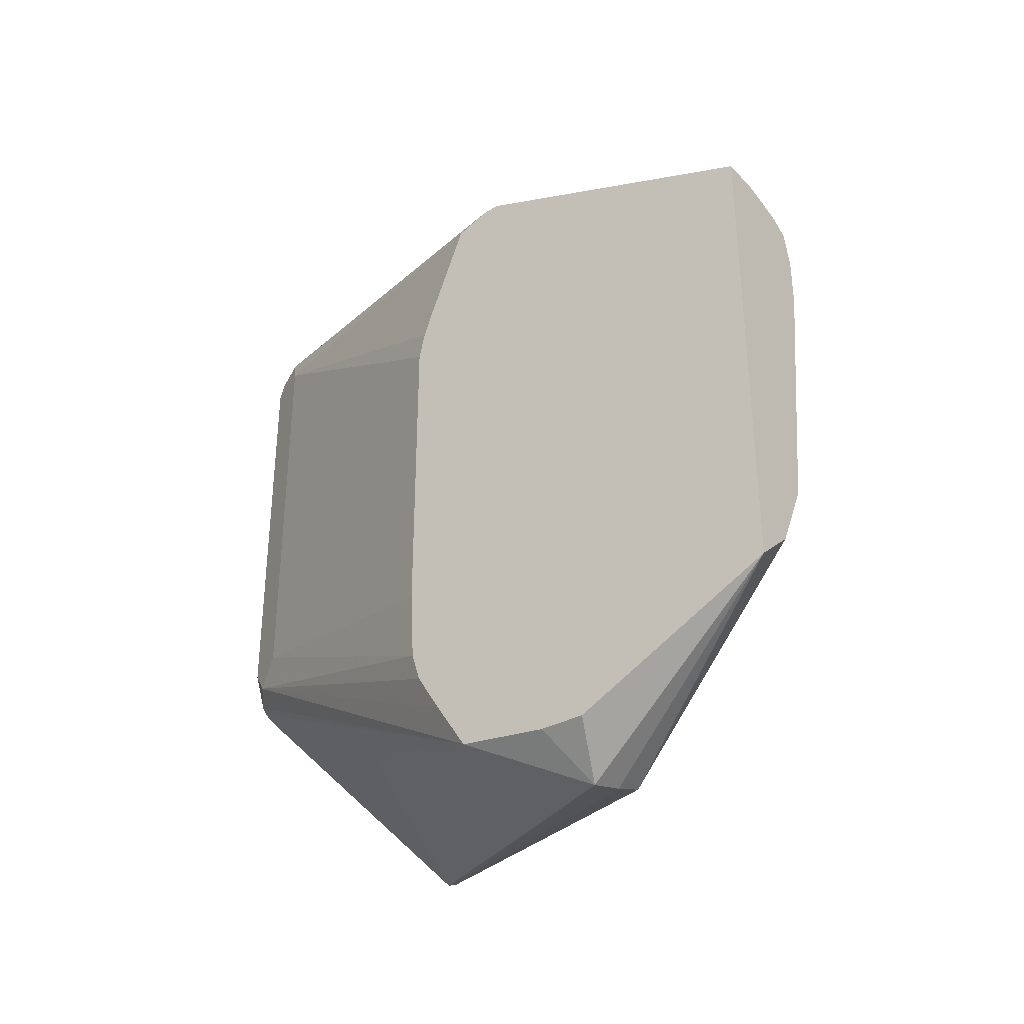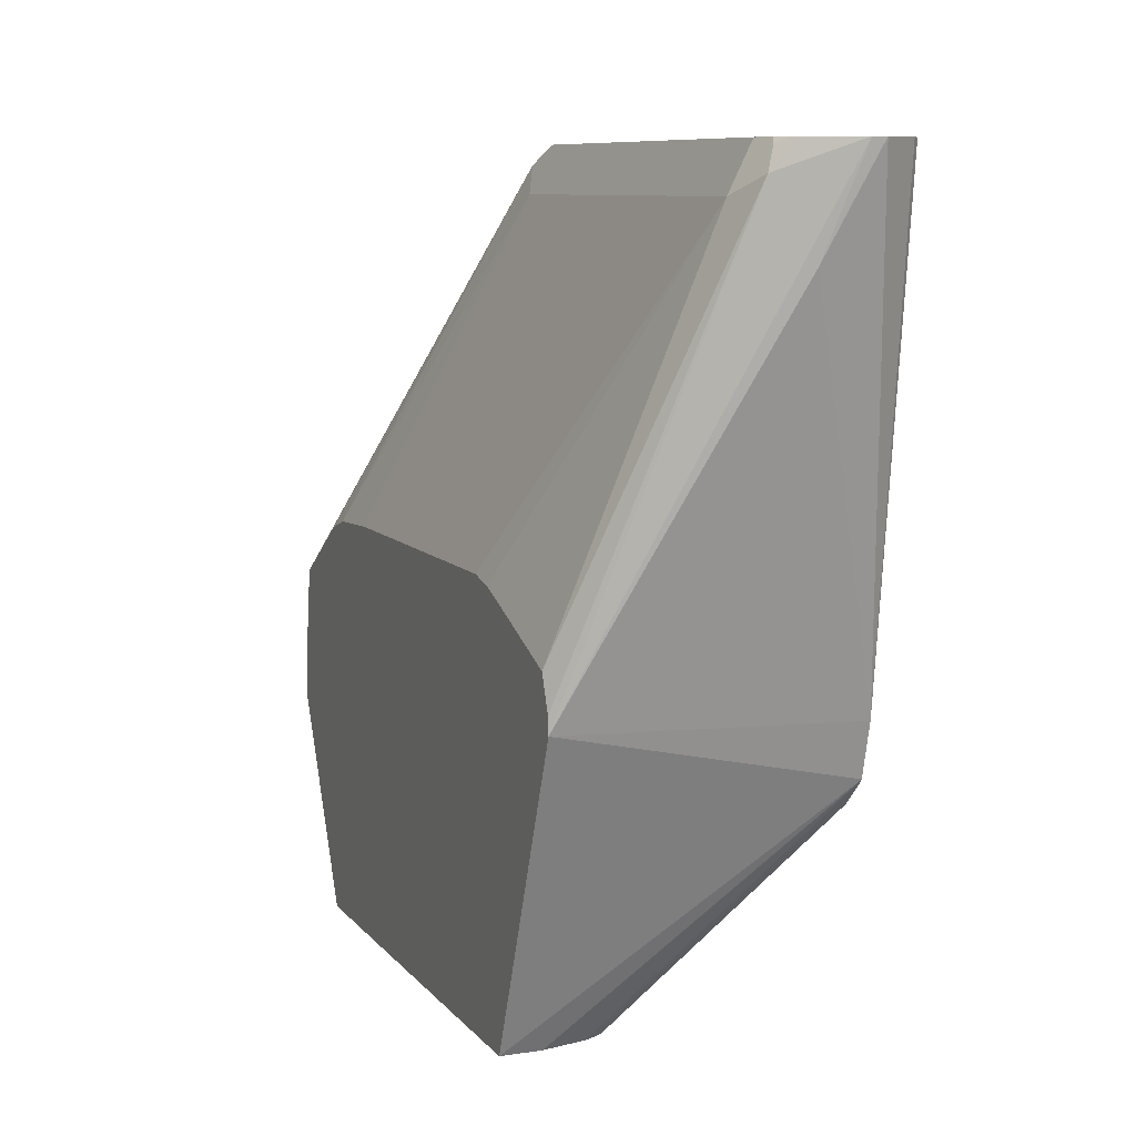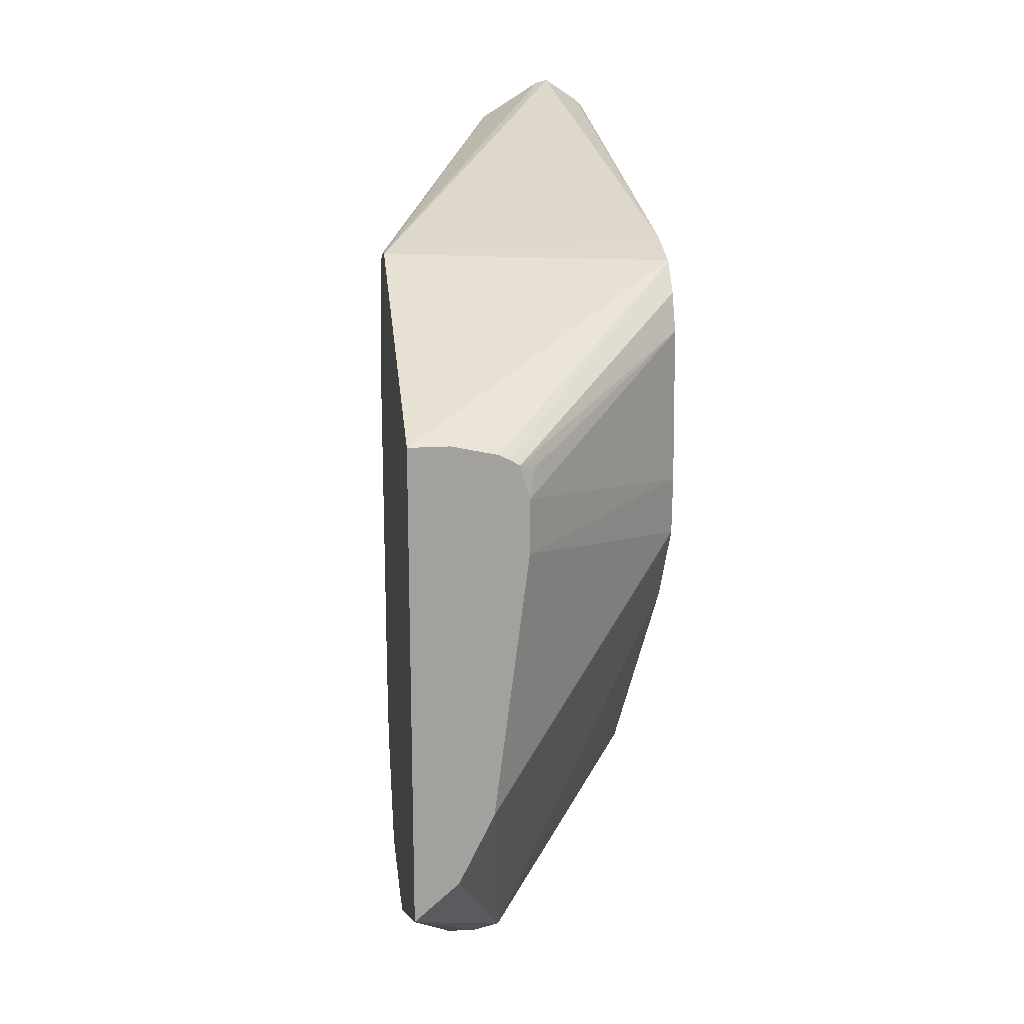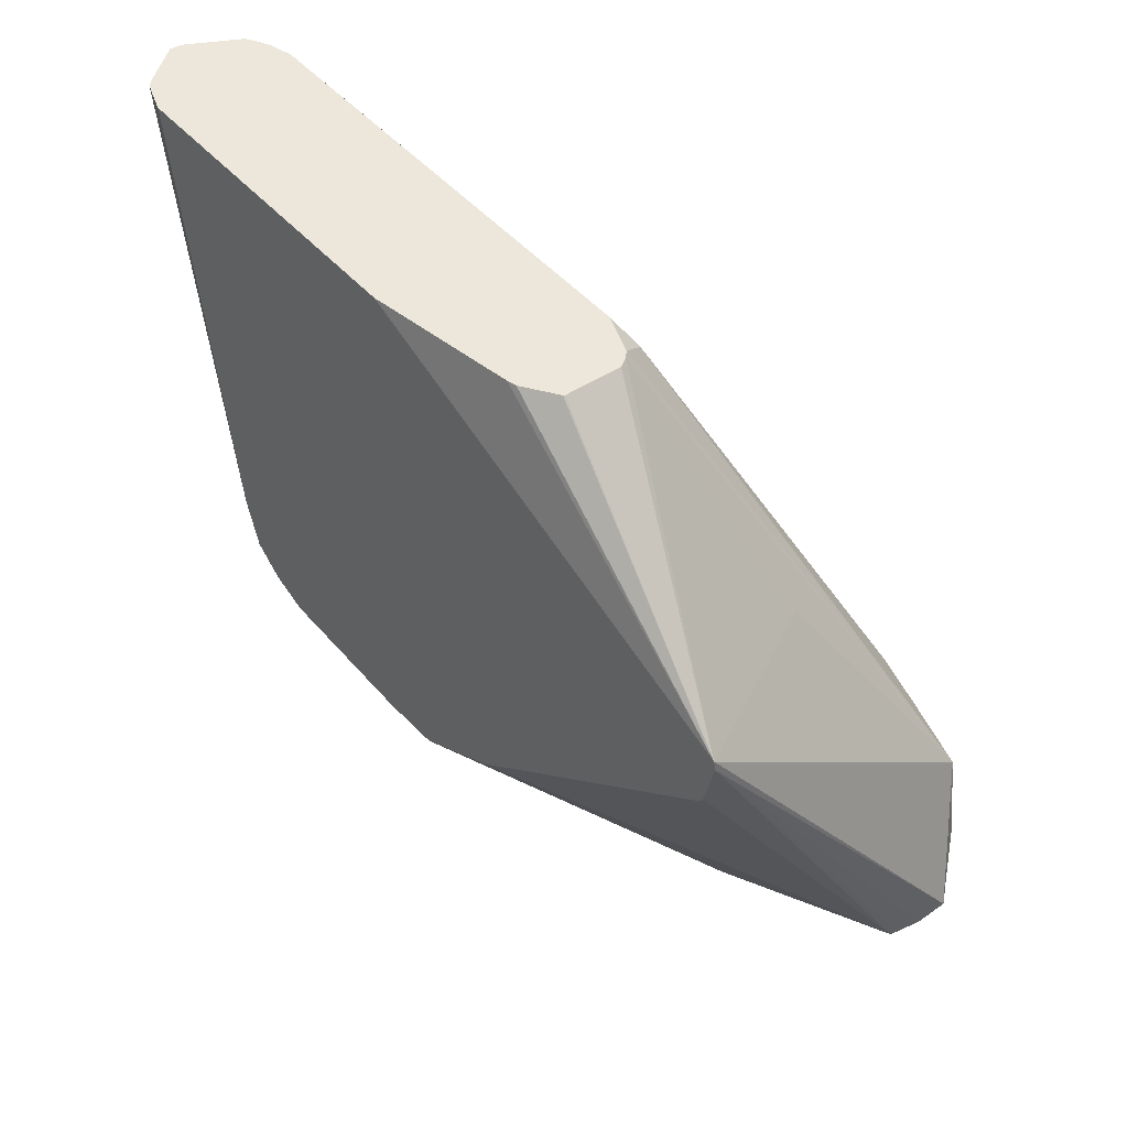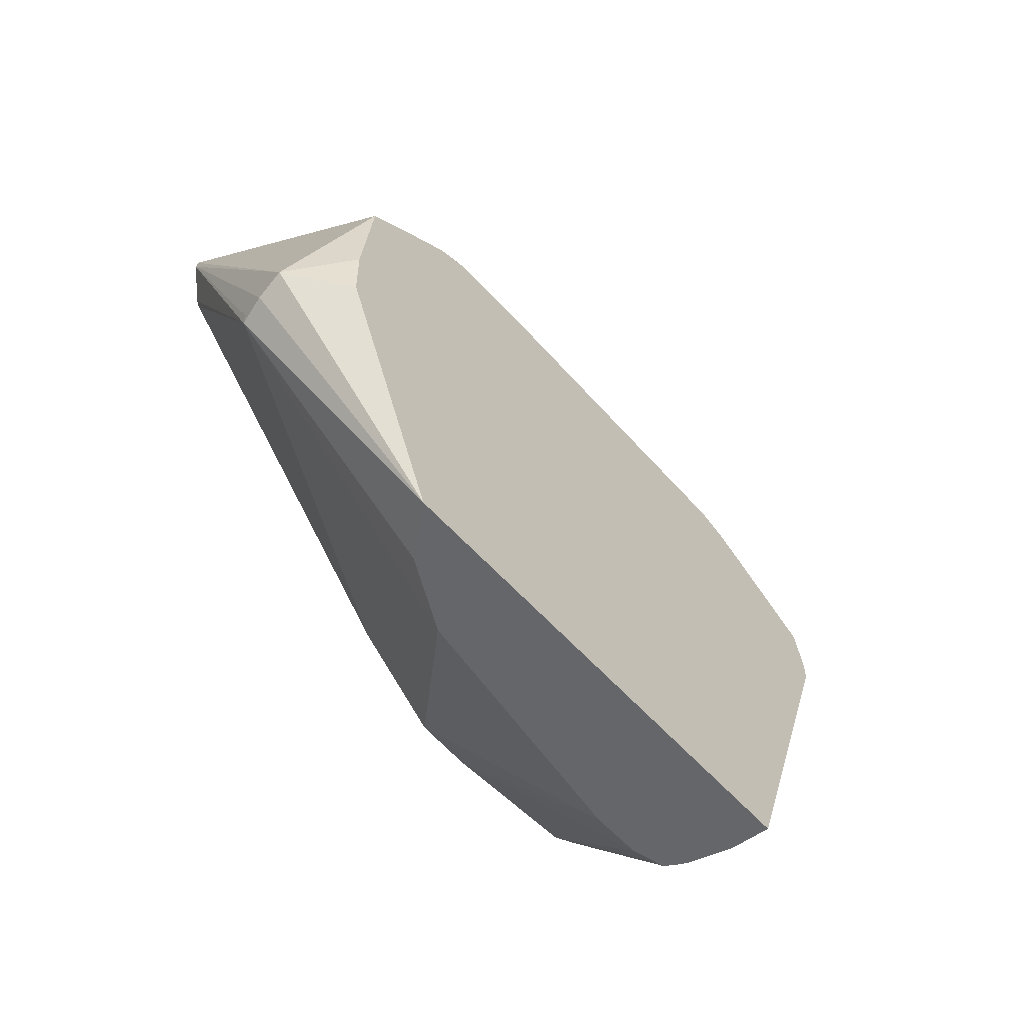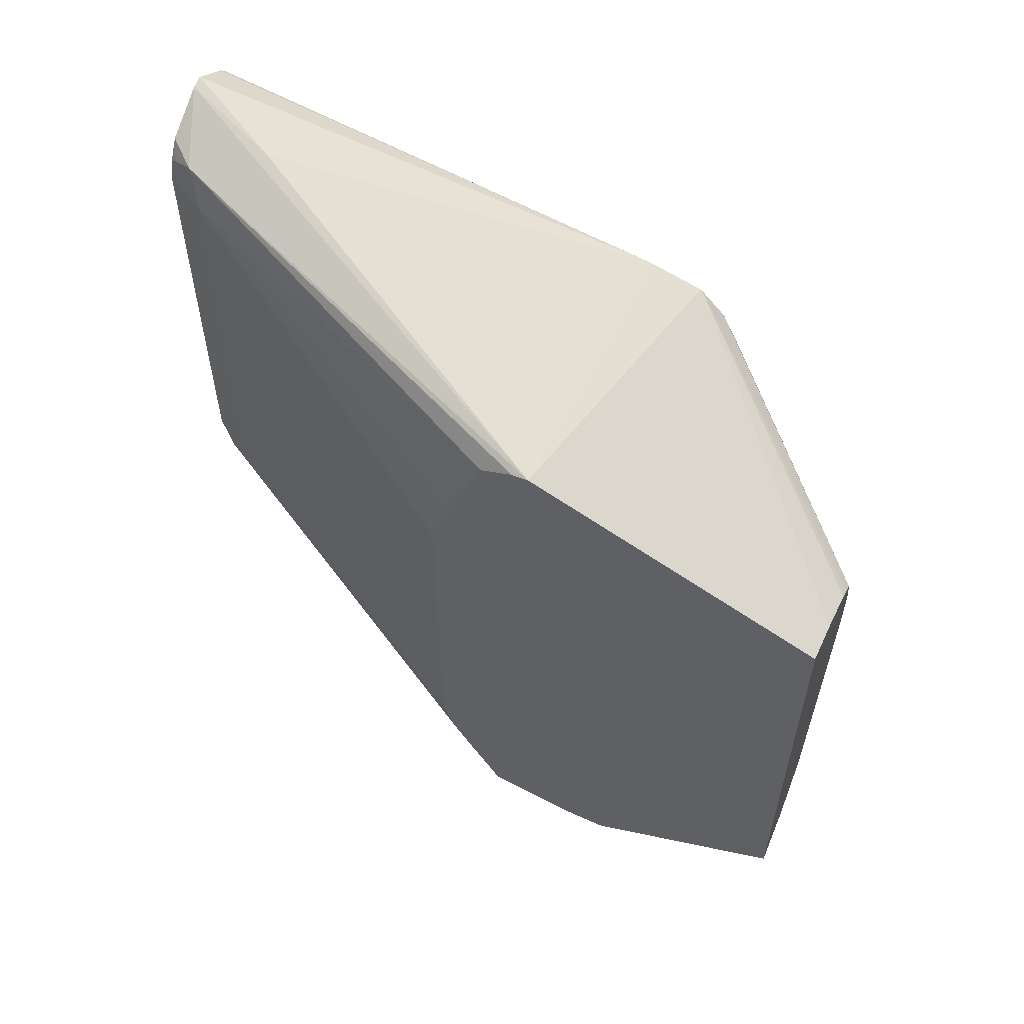
<metadata>
{"format":"obj","ext":"obj","renderer":"f3d","projection":"perspective","resolution":1024,"background":"white","views":[{"elev":-35.2,"azim":126.6,"up":"+Y"},{"elev":8.8,"azim":158.1,"up":"+Z"},{"elev":18.4,"azim":173.2,"up":"+Y"},{"elev":50.9,"azim":-40.5,"up":"+Z"},{"elev":-51.9,"azim":39.0,"up":"+Z"},{"elev":57.4,"azim":115.0,"up":"+Y"}]}
</metadata>
<code>
v -0.2066 0.399 0.2391
v -0.2036 0.4006 0.2391
v -0.2239 0.4008 0.2391
v -0.2391 0.3247 0.1757
v -0.2018 0.4024 0.2391
v -0.1841 0.3509 0.1668
v -0.147 0.3164 0.09778
v -0.2243 0.4011 0.2391
v -0.2391 0.3241 0.1725
v -0.1639 0.2976 0.0604
v -0.231 0.4113 0.2391
v -0.2317 0.4141 0.2391
v -0.2391 0.4593 0.2391
v -0.1941 0.4055 0.2329
v -0.1972 0.4141 0.2391
v -0.147 0.3118 0.06784
v -0.147 0.333 0.1083
v -0.2391 0.3275 0.1553
v -0.1812 0.302 0.05609
v -0.1812 0.302 0.0604
v -0.1726 0.2991 0.05752
v -0.147 0.3436 -0.01265
v -0.147 0.3115 0.05298
v -0.2391 0.5579 0.2391
v -0.1898 0.4141 0.2243
v -0.147 0.3465 0.1165
v -0.147 0.3563 0.1195
v -0.1972 0.5521 0.2391
v -0.2391 0.3286 0.1532
v -0.1613 0.3564 -0.01265
v -0.2391 0.4203 0.06873
v -0.1726 0.3796 -0.01265
v -0.147 0.5004 -0.01265
v -0.2357 0.5669 0.2391
v -0.2391 0.5423 0.08381
v -0.147 0.3796 0.1208
v -0.1898 0.5521 0.2243
v -0.1955 0.5636 0.2301
v -0.1989 0.5592 0.2391
v -0.2391 0.4493 0.04968
v -0.1835 0.4659 -0.01265
v -0.1599 0.5004 -0.01265
v -0.2391 0.5379 0.06656
v -0.147 0.5382 0.0863
v -0.2338 0.5688 0.2391
v -0.2218 0.5768 0.2391
v -0.207 0.5694 0.207
v -0.147 0.4831 0.1208
v -0.147 0.4924 0.1187
v -0.147 0.5014 0.1153
v -0.147 0.5336 0.1026
v -0.2179 0.5758 0.2391
v -0.2029 0.5664 0.2391
v -0.2011 0.5635 0.2391
v -0.1984 0.5608 0.2372
v -0.147 0.5378 0.09172
v -0.2391 0.4683 0.0487
v -0.1835 0.4831 -0.01265
v -0.1741 0.4972 -0.01265
v -0.2391 0.5377 0.06612
v -0.2391 0.5176 0.05178
v -0.1855 0.4917 -0.00861
v -0.1805 0.4938 -0.01265
v -0.1772 0.4957 -0.01265
v -0.2391 0.5373 0.06575
v -0.2391 0.5201 0.05301
v -0.2391 0.5291 0.05752
f 22 64 59
f 22 59 42
f 22 42 33
f 24 34 35
f 25 27 36
f 28 37 38
f 25 48 37
f 28 38 39
f 31 40 32
f 32 40 41
f 22 63 64
f 33 42 43
f 25 36 48
f 22 58 63
f 19 30 22
f 22 32 41
f 22 30 32
f 19 32 30
f 19 31 32
f 19 29 31
f 19 21 20
f 19 22 21
f 18 29 19
f 15 37 28
f 15 25 37
f 14 27 25
f 14 26 27
f 14 17 26
f 33 43 44
f 22 41 58
f 34 45 35
f 44 47 52
f 35 45 46
f 14 25 15
f 63 65 64
f 63 67 65
f 63 66 67
f 61 63 62
f 61 66 63
f 60 64 65
f 59 64 60
f 58 61 62
f 58 62 63
f 57 61 58
f 46 52 47
f 42 60 43
f 42 59 60
f 35 44 43
f 41 57 58
f 39 55 54
f 38 44 52
f 38 56 44
f 38 51 56
f 38 55 39
f 38 54 55
f 38 53 54
f 38 52 53
f 37 51 38
f 37 50 51
f 37 49 50
f 37 48 49
f 35 47 44
f 35 46 47
f 40 57 41
f 10 23 16
f 1 24 13
f 10 21 22
f 4 24 35
f 4 13 24
f 4 12 13
f 4 11 12
f 4 8 11
f 4 7 6
f 4 10 7
f 4 9 10
f 3 8 4
f 2 7 5
f 2 6 7
f 2 4 6
f 1 4 2
f 1 3 4
f 1 11 8
f 1 12 11
f 1 13 12
f 10 22 23
f 1 34 24
f 1 45 34
f 1 46 45
f 1 52 46
f 1 53 52
f 1 54 53
f 1 39 54
f 1 28 39
f 1 15 28
f 1 5 15
f 1 2 5
f 4 35 43
f 4 43 60
f 1 8 3
f 4 65 67
f 4 60 65
f 9 21 10
f 9 20 21
f 9 19 20
f 9 18 19
f 7 17 14
f 7 26 17
f 7 27 26
f 7 48 36
f 7 49 48
f 7 50 49
f 7 51 50
f 7 56 51
f 7 44 56
f 7 33 44
f 7 36 27
f 7 22 33
f 4 67 66
f 4 66 61
f 4 61 57
f 4 57 40
f 4 31 29
f 4 29 18
f 4 40 31
f 5 14 15
f 5 7 14
f 7 10 16
f 7 16 23
f 7 23 22
f 4 18 9

</code>
